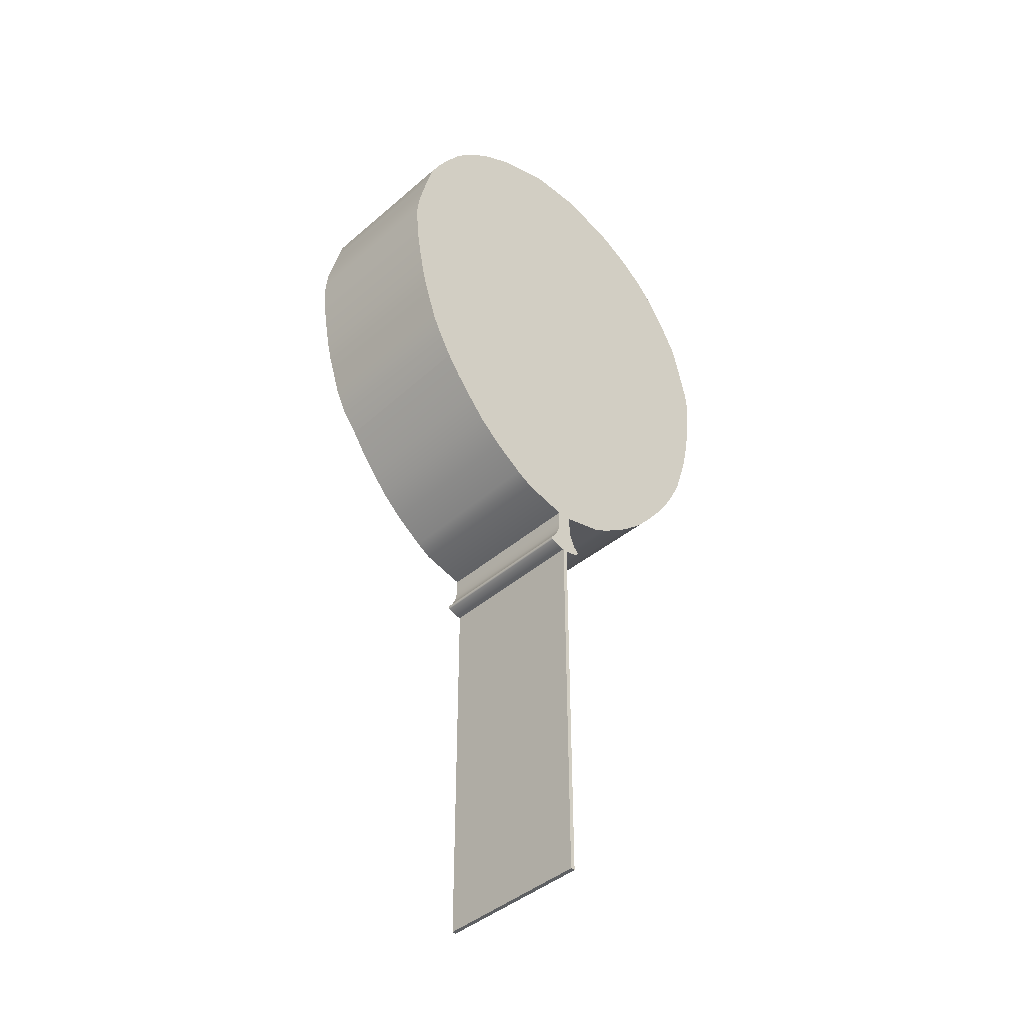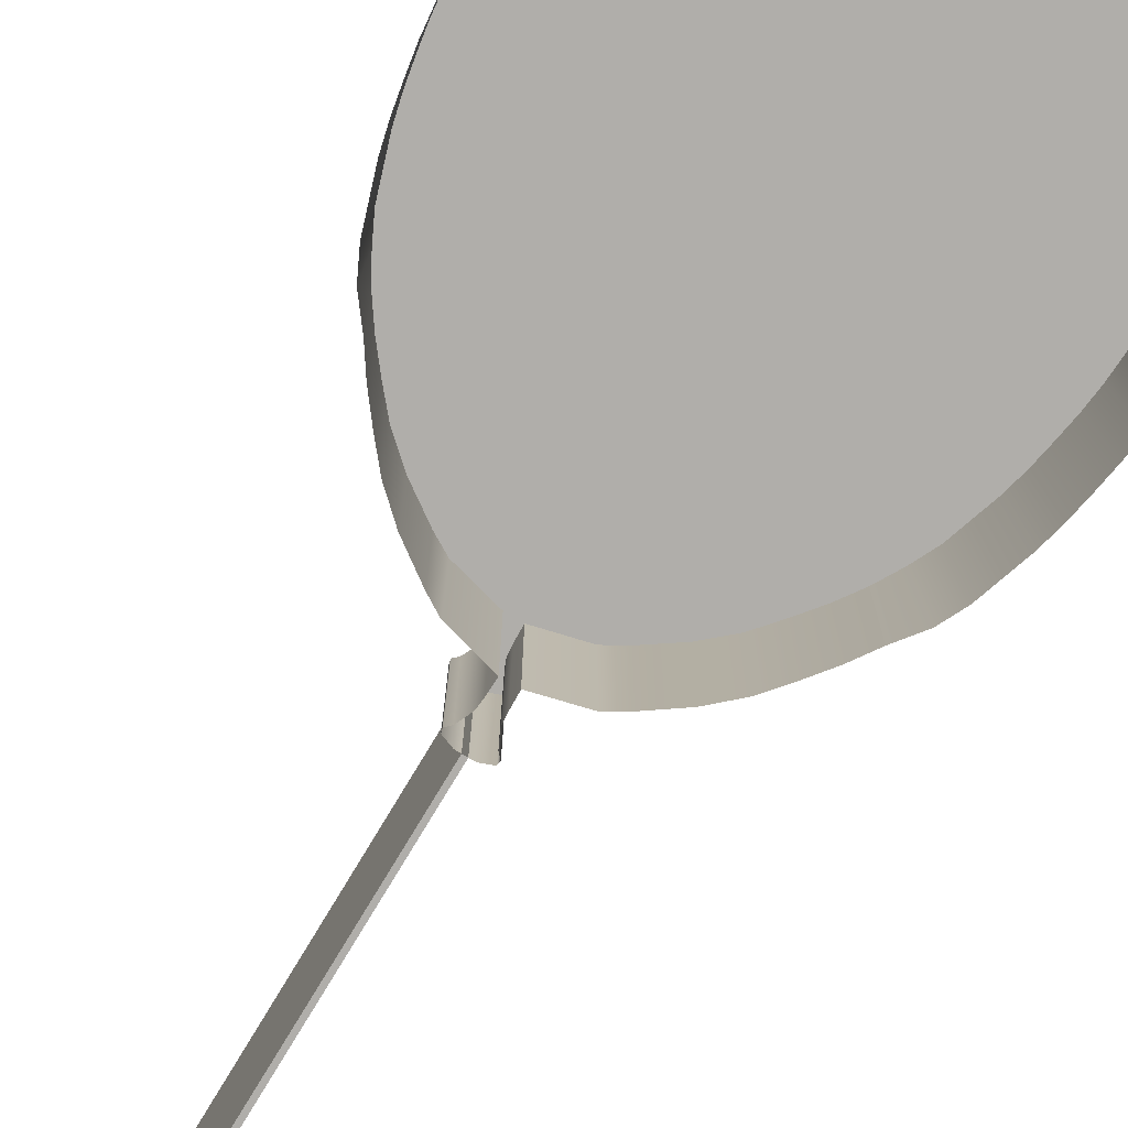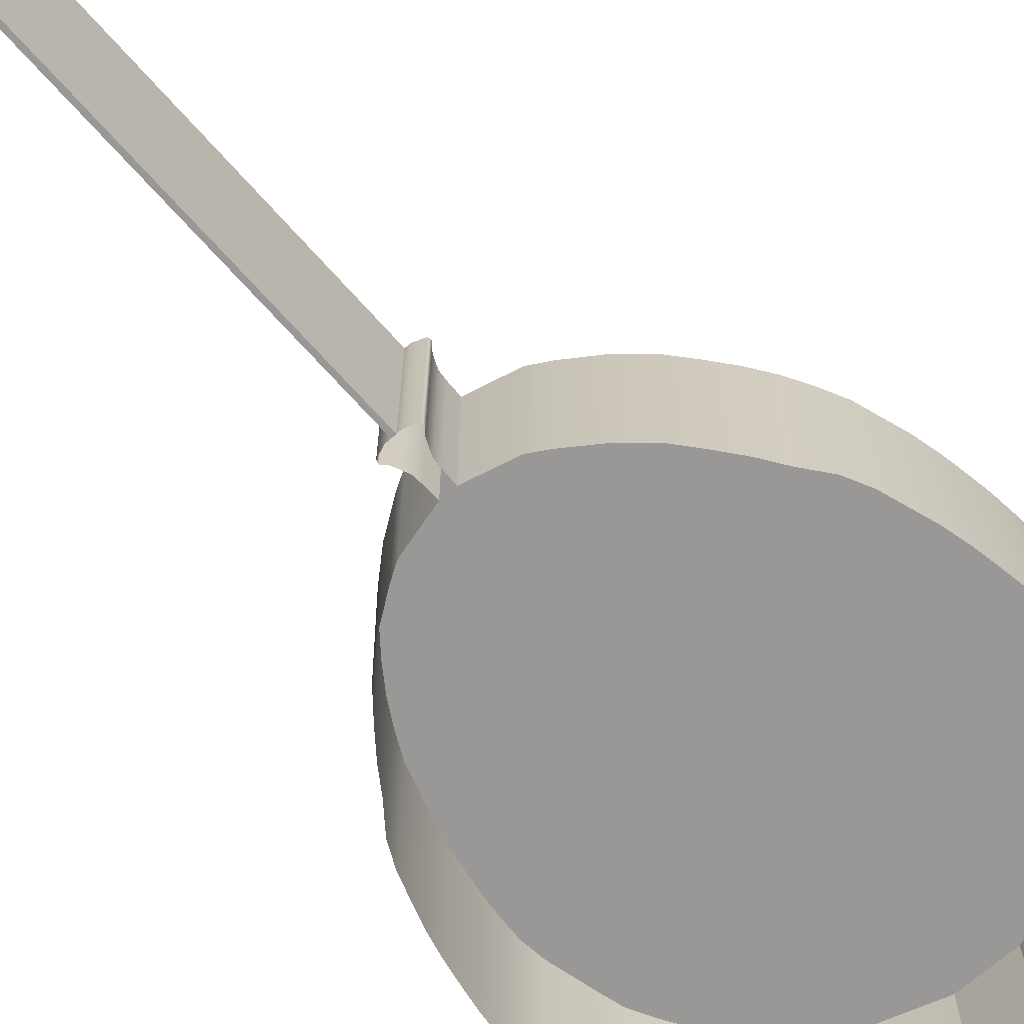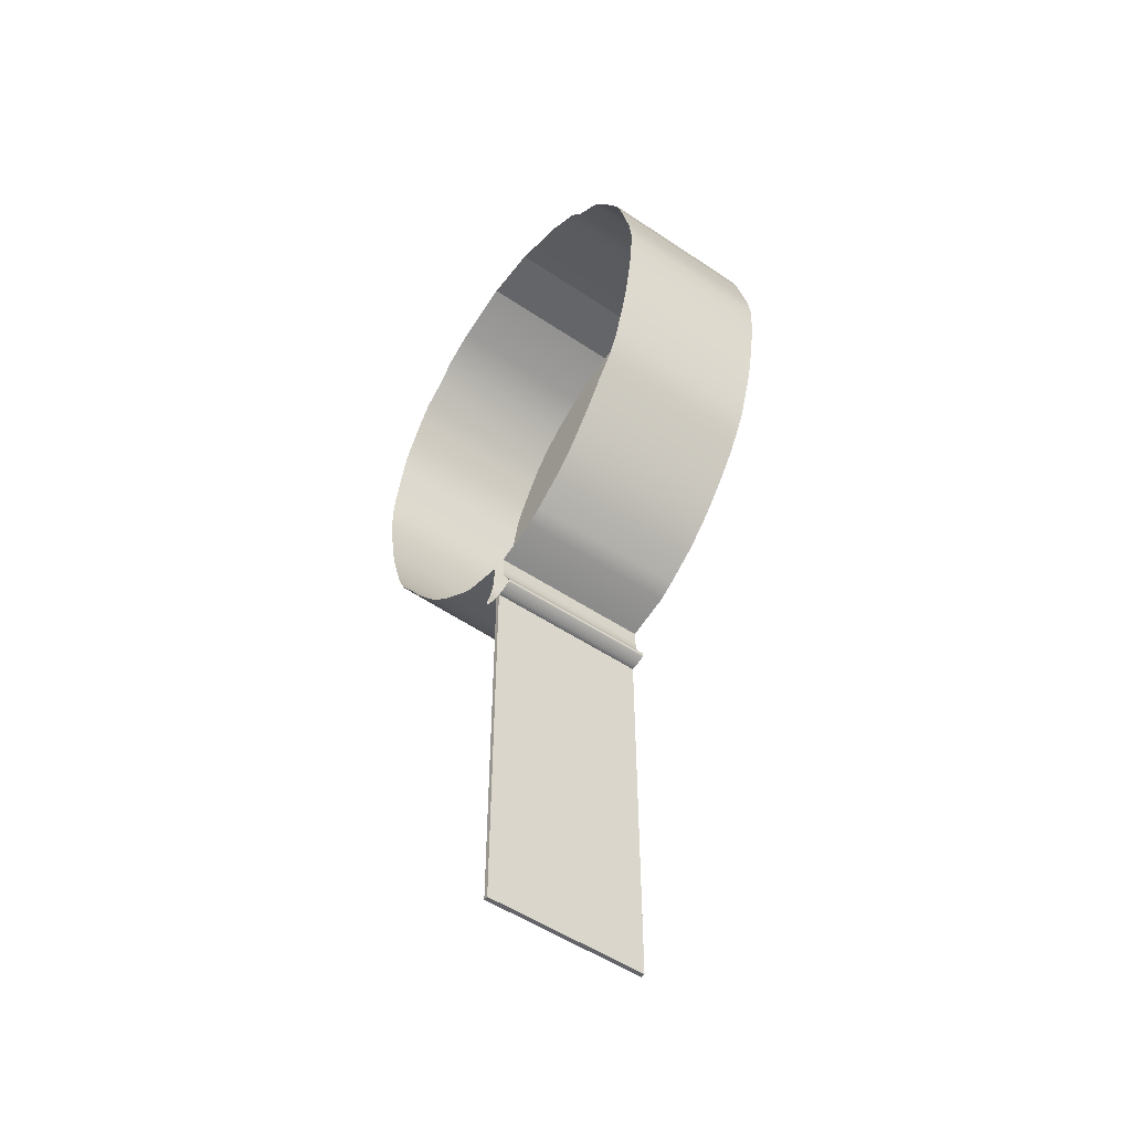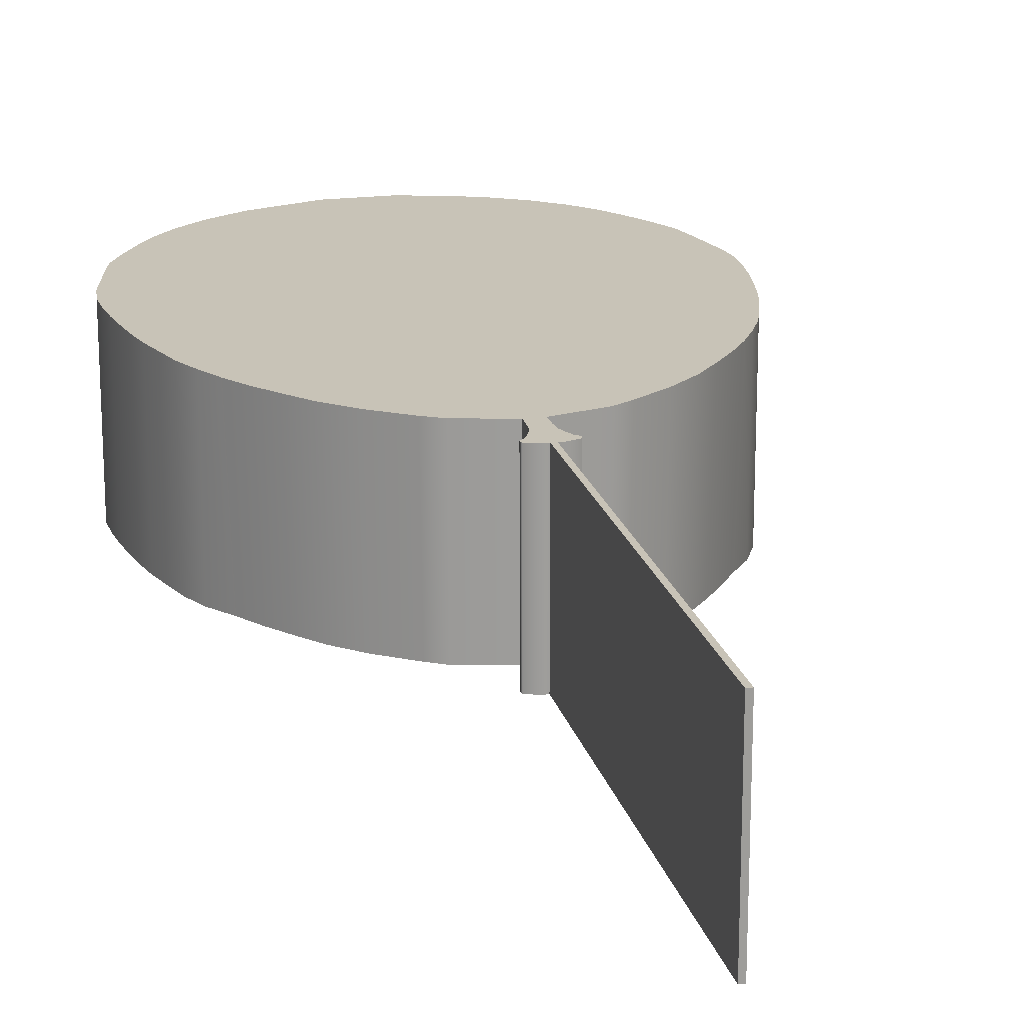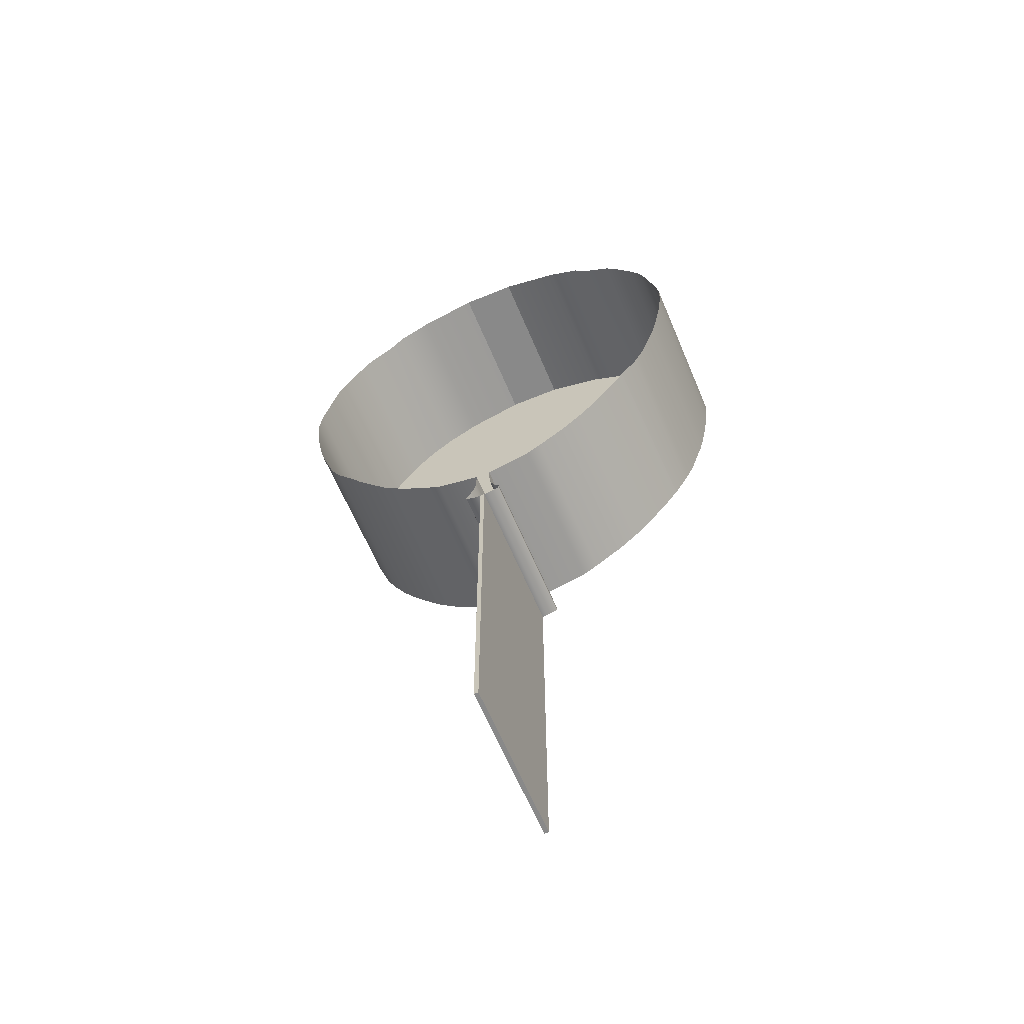
<metadata>
{"format":"obj","ext":"obj","renderer":"f3d","projection":"perspective","resolution":1024,"background":"white","views":[{"elev":-42.1,"azim":-44.0,"up":"+Y"},{"elev":-77.8,"azim":149.0,"up":"+Z"},{"elev":-68.7,"azim":41.5,"up":"+Z"},{"elev":-51.6,"azim":-126.2,"up":"+Y"},{"elev":19.6,"azim":-13.5,"up":"+Z"},{"elev":-63.2,"azim":-157.2,"up":"+Y"}]}
</metadata>
<code>
g default
v -1.703 9.714 1.613
v 1.703 9.714 1.613
v -1.649 13.21 1.613
v 1.649 13.21 1.613
v -0.2868 13.97 1.613
v 0.2868 13.97 1.613
v 0.8864 13.78 1.613
v -0.8864 13.78 1.613
v 1.224 13.59 1.613
v -1.224 13.59 1.613
v 1.467 13.4 1.613
v -1.467 13.4 1.613
v 2.115 12.33 1.613
v -2.115 12.33 1.613
v 2.235 11.46 1.613
v -2.235 11.46 1.613
v 2.079 10.59 1.613
v -2.079 10.59 1.613
v 1.804 12.99 1.613
v -1.804 12.99 1.613
v 1.939 12.77 1.613
v -1.939 12.77 1.613
v 2.055 12.55 1.613
v -2.055 12.55 1.613
v 2.169 12.11 1.613
v -2.169 12.11 1.613
v 2.223 11.9 1.613
v -2.223 11.9 1.613
v 2.247 11.68 1.613
v -2.247 11.68 1.613
v 2.211 11.24 1.613
v -2.211 11.24 1.613
v 2.174 11.02 1.613
v -2.174 11.02 1.613
v 2.133 10.81 1.613
v -2.133 10.81 1.613
v 2.008 10.37 1.613
v -2.008 10.37 1.613
v 1.936 10.15 1.613
v -1.936 10.15 1.613
v 1.828 9.932 1.613
v -1.828 9.932 1.613
v 0.07396 8.473 1.613
v -0.07396 8.473 1.613
v 0.6794 8.679 1.613
v -0.6794 8.679 1.613
v 0.9803 8.886 1.613
v -0.9803 8.886 1.613
v 1.214 9.093 1.613
v -1.214 9.093 1.613
v 1.392 9.3 1.613
v -1.392 9.3 1.613
v 1.559 9.507 1.613
v -1.559 9.507 1.613
v -0.5101 8.583 1.613
v 0.5101 8.583 1.613
v 0.07889 8.332 1.613
v -0.07889 8.332 1.613
v 0.08629 8.244 1.613
v -0.08629 8.244 1.613
v 0.1151 8.174 1.613
v -0.1151 8.174 1.613
v 0.1479 8.107 1.613
v -0.1479 8.107 1.613
v 0.1915 8.064 1.613
v -0.1915 8.064 1.613
v 0.1828 8.028 1.613
v -0.1828 8.028 1.613
v 0.07396 7.989 1.613
v -0.07396 7.989 1.613
v -1.649 13.21 0.01243
v -1.804 12.99 0.01243
v -1.939 12.77 0.01243
v -2.055 12.55 0.01243
v -2.115 12.33 0.01243
v -2.169 12.11 0.01243
v -2.223 11.9 0.01243
v -2.247 11.68 0.01243
v -2.235 11.46 0.01243
v -2.211 11.24 0.01243
v -2.174 11.02 0.01243
v -2.133 10.81 0.01243
v -2.079 10.59 0.01243
v -2.008 10.37 0.01243
v -1.936 10.15 0.01243
v -1.828 9.932 0.01243
v -1.658 9.714 0.0118
v -1.518 9.507 0.0119
v -1.356 9.3 0.01201
v -1.182 9.093 0.01211
v -0.9545 8.886 0.01222
v -0.6614 8.679 0.01233
v -0.5062 8.585 0.01242
v -0.0719 8.473 0.01243
v -0.07669 8.332 0.01243
v -0.08388 8.244 0.01243
v -0.1118 8.174 0.01243
v -0.1438 8.107 0.01242
v -0.1861 8.064 0.01242
v -0.1777 8.028 0.01242
v -0.0719 7.989 0.01243
v 0.0719 7.989 0.01243
v 0.1777 8.028 0.01242
v 0.1861 8.064 0.01242
v 0.1438 8.107 0.01242
v 0.1118 8.174 0.01243
v 0.08388 8.244 0.01243
v 0.07669 8.332 0.01243
v 0.0719 8.473 0.01243
v 0.5062 8.585 0.01242
v 0.6614 8.679 0.01233
v 0.9545 8.886 0.01222
v 1.182 9.093 0.01211
v 1.356 9.3 0.01201
v 1.518 9.507 0.0119
v 1.658 9.714 0.0118
v 1.828 9.932 0.01243
v 1.936 10.15 0.01243
v 2.008 10.37 0.01243
v 2.079 10.59 0.01243
v 2.133 10.81 0.01243
v 2.174 11.02 0.01243
v 2.211 11.24 0.01243
v 2.235 11.46 0.01243
v 2.247 11.68 0.01243
v 2.223 11.9 0.01243
v 2.169 12.11 0.01243
v 2.115 12.33 0.01243
v 2.055 12.55 0.01243
v 1.939 12.77 0.01243
v 1.804 12.99 0.01243
v 1.649 13.21 0.01243
v 1.375 13.4 0.009759
v 1.224 13.59 0.01243
v 0.8864 13.78 0.01243
v 0.2868 13.97 0.01243
v -0.2868 13.97 0.01243
v -0.8864 13.78 0.01243
v -1.224 13.59 0.01243
v -1.375 13.4 0.009759
v -0.02174 7.989 0.01243
v 0.02174 7.989 0.01243
v 0.02237 7.989 1.613
v -0.02237 7.989 1.613
v -0.02174 4.126 0.01243
v 0.02174 4.126 0.01243
v 0.02237 4.126 1.613
v -0.02237 4.126 1.613
g pCube1
f 1 2 41 42
f 5 6 136 137
f 145 146 147 148
f 2 116 117 41
f 87 1 42 86
f 3 4 11 12
f 4 132 133 11
f 140 71 3 12
f 8 7 6 5
f 138 8 5 137
f 7 135 136 6
f 10 9 7 8
f 139 10 8 138
f 9 134 135 7
f 12 11 9 10
f 140 12 10 139
f 11 133 134 9
f 14 13 23 24
f 75 14 24 74
f 13 128 129 23
f 16 15 29 30
f 79 16 30 78
f 15 124 125 29
f 18 17 35 36
f 83 18 36 82
f 17 120 121 35
f 20 19 4 3
f 72 20 3 71
f 19 131 132 4
f 22 21 19 20
f 73 22 20 72
f 21 130 131 19
f 24 23 21 22
f 74 24 22 73
f 23 129 130 21
f 26 25 13 14
f 76 26 14 75
f 25 127 128 13
f 28 27 25 26
f 77 28 26 76
f 27 126 127 25
f 30 29 27 28
f 78 30 28 77
f 29 125 126 27
f 32 31 15 16
f 80 32 16 79
f 31 123 124 15
f 34 33 31 32
f 81 34 32 80
f 33 122 123 31
f 36 35 33 34
f 82 36 34 81
f 35 121 122 33
f 38 37 17 18
f 84 38 18 83
f 37 119 120 17
f 40 39 37 38
f 85 40 38 84
f 39 118 119 37
f 42 41 39 40
f 86 42 40 85
f 41 117 118 39
f 116 2 53 115
f 2 1 54 53
f 1 87 88 54
f 111 45 56 110
f 46 92 93 55
f 45 46 55 56
f 112 47 45 111
f 48 91 92 46
f 47 48 46 45
f 113 49 47 112
f 50 90 91 48
f 49 50 48 47
f 114 51 49 113
f 52 89 90 50
f 51 52 50 49
f 115 53 51 114
f 54 88 89 52
f 53 54 52 51
f 56 55 44 43
f 110 56 43 109
f 55 93 94 44
f 109 43 57 108
f 43 44 58 57
f 44 94 95 58
f 108 57 59 107
f 57 58 60 59
f 58 95 96 60
f 107 59 61 106
f 59 60 62 61
f 60 96 97 62
f 106 61 63 105
f 61 62 64 63
f 62 97 98 64
f 105 63 65 104
f 63 64 66 65
f 64 98 99 66
f 104 65 67 103
f 65 66 68 67
f 66 99 100 68
f 103 67 69 102
f 67 68 70 69
f 68 100 101 70
f 101 102 142 141
f 102 69 143 142
f 69 70 144 143
f 70 101 141 144
f 141 142 146 145
f 142 143 147 146
f 143 144 148 147
f 144 141 145 148

</code>
